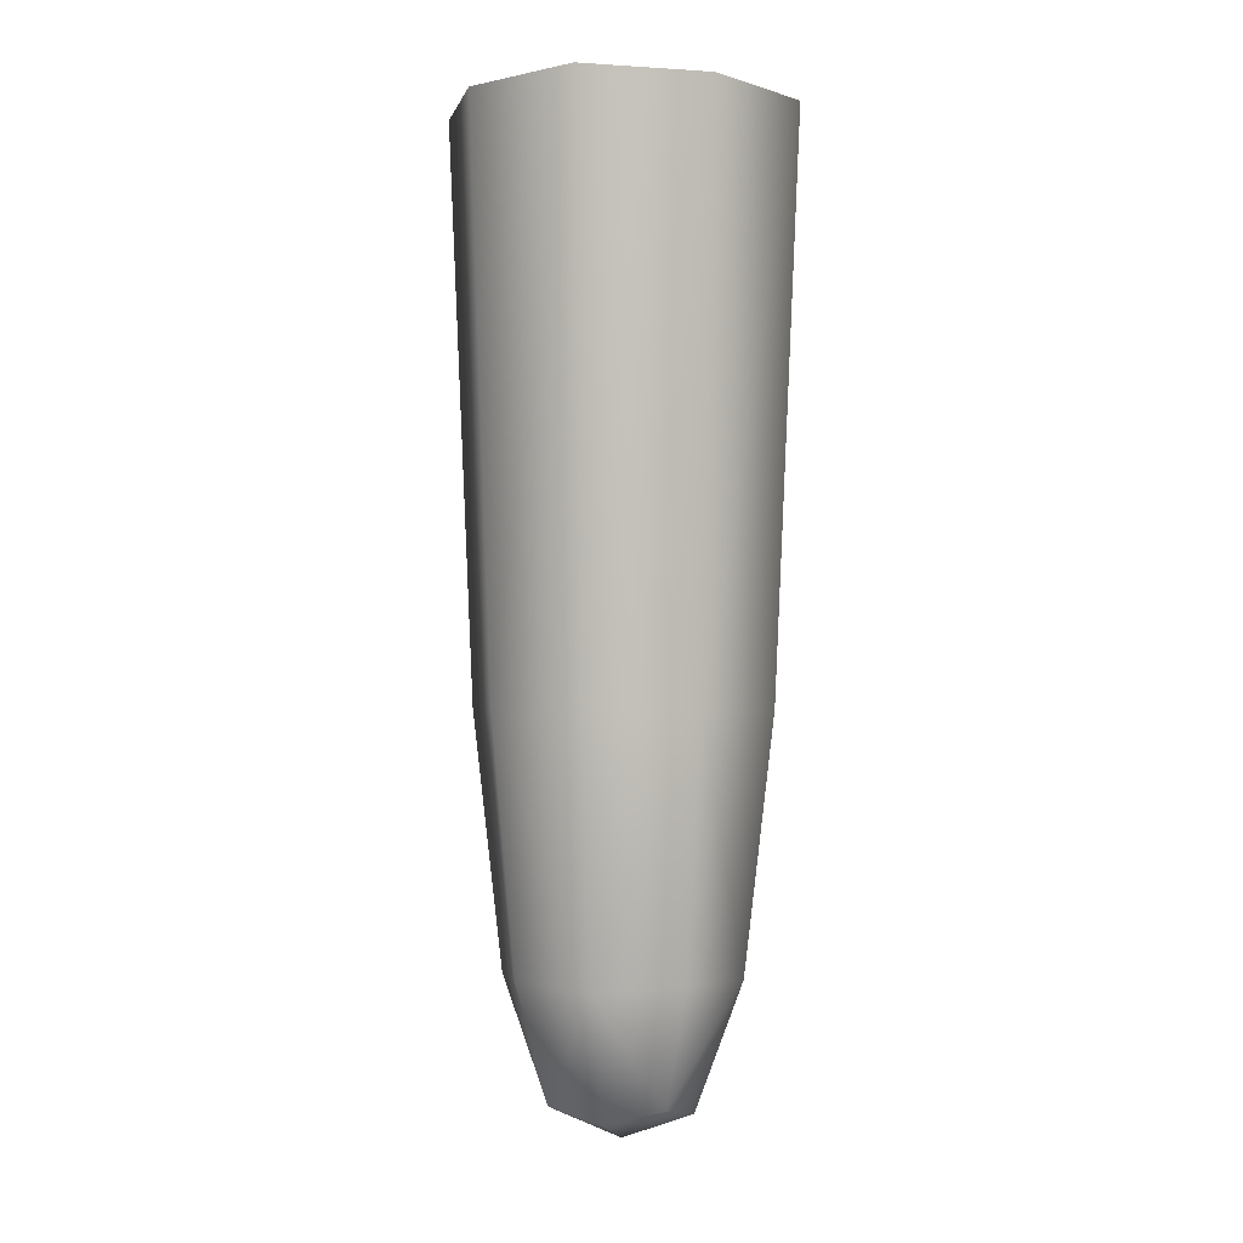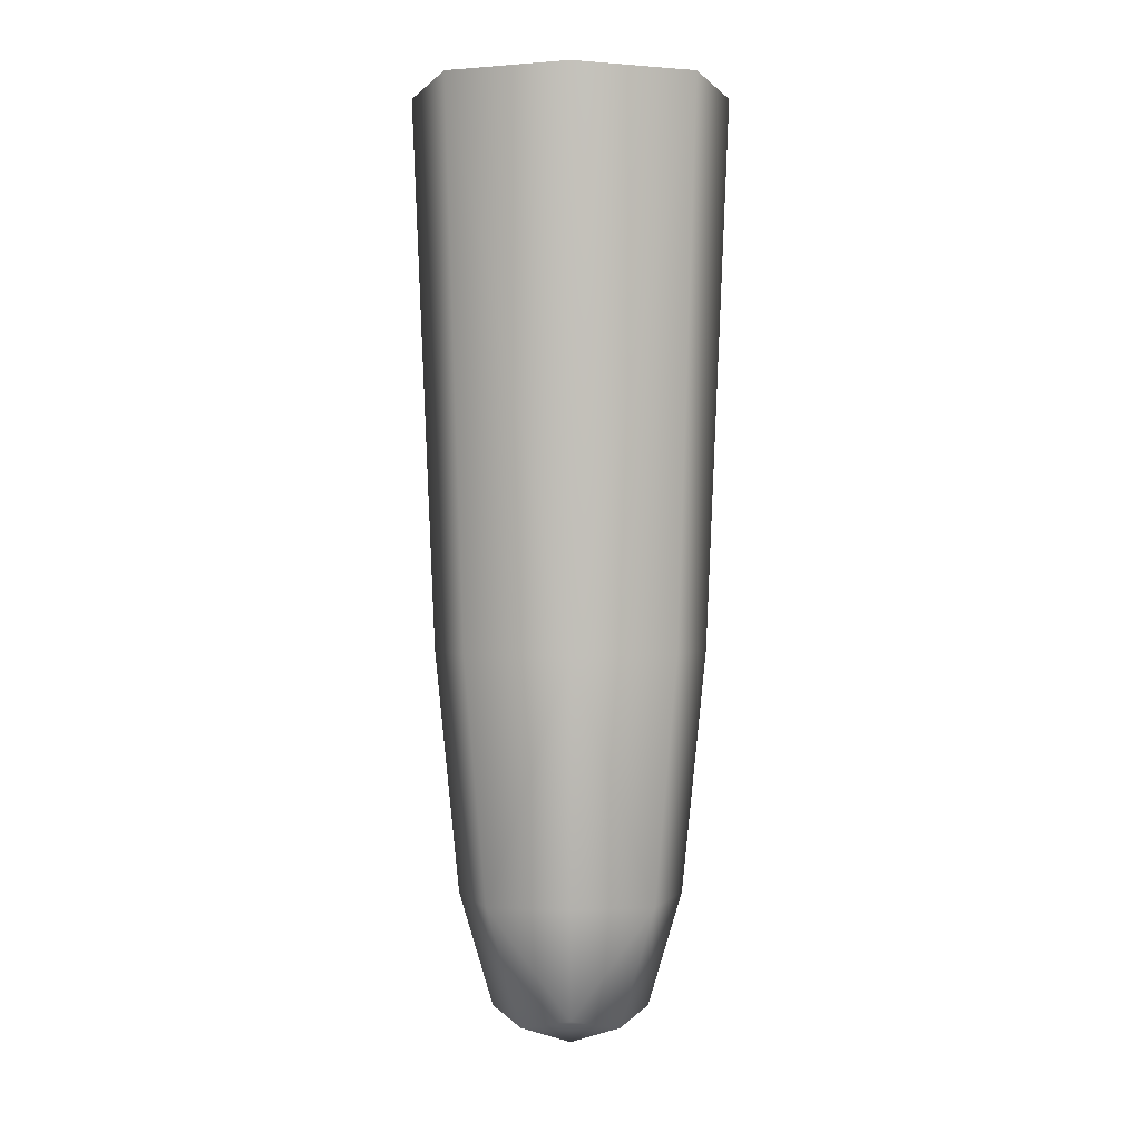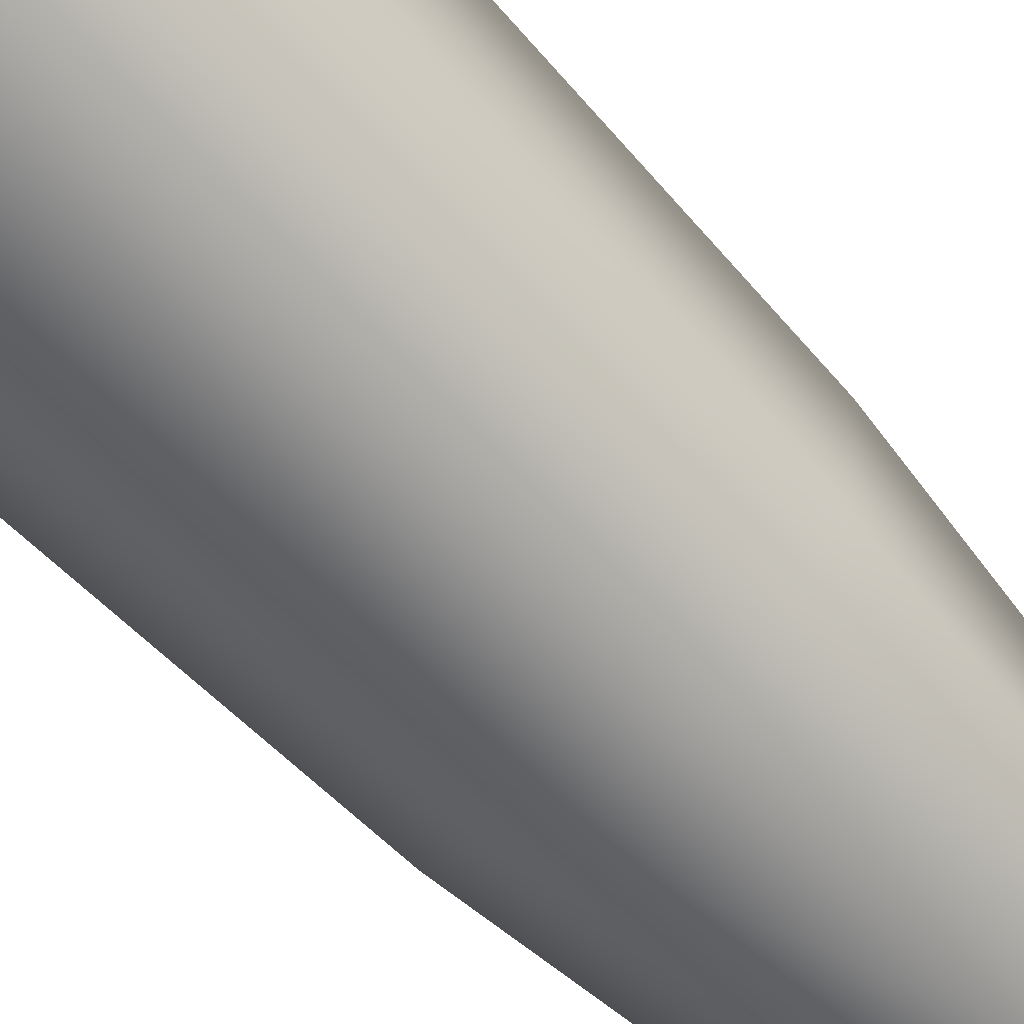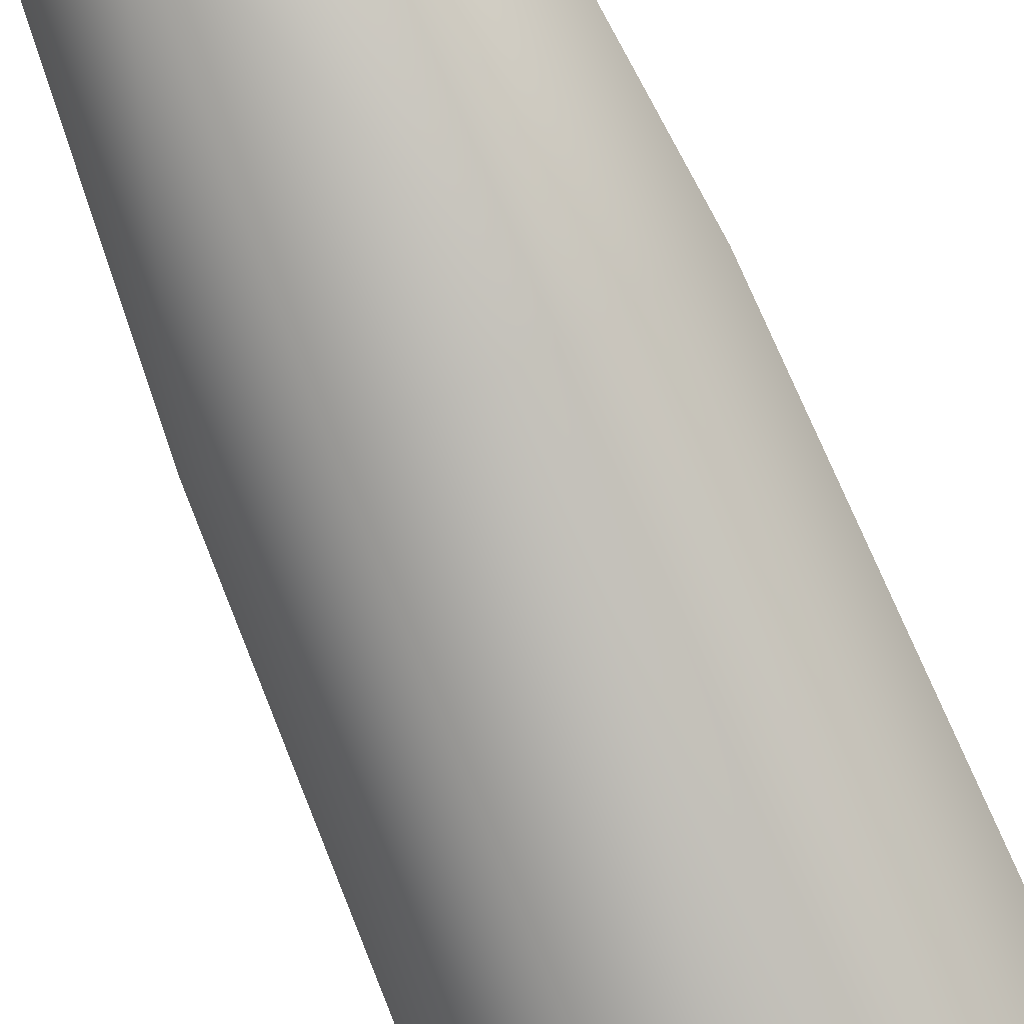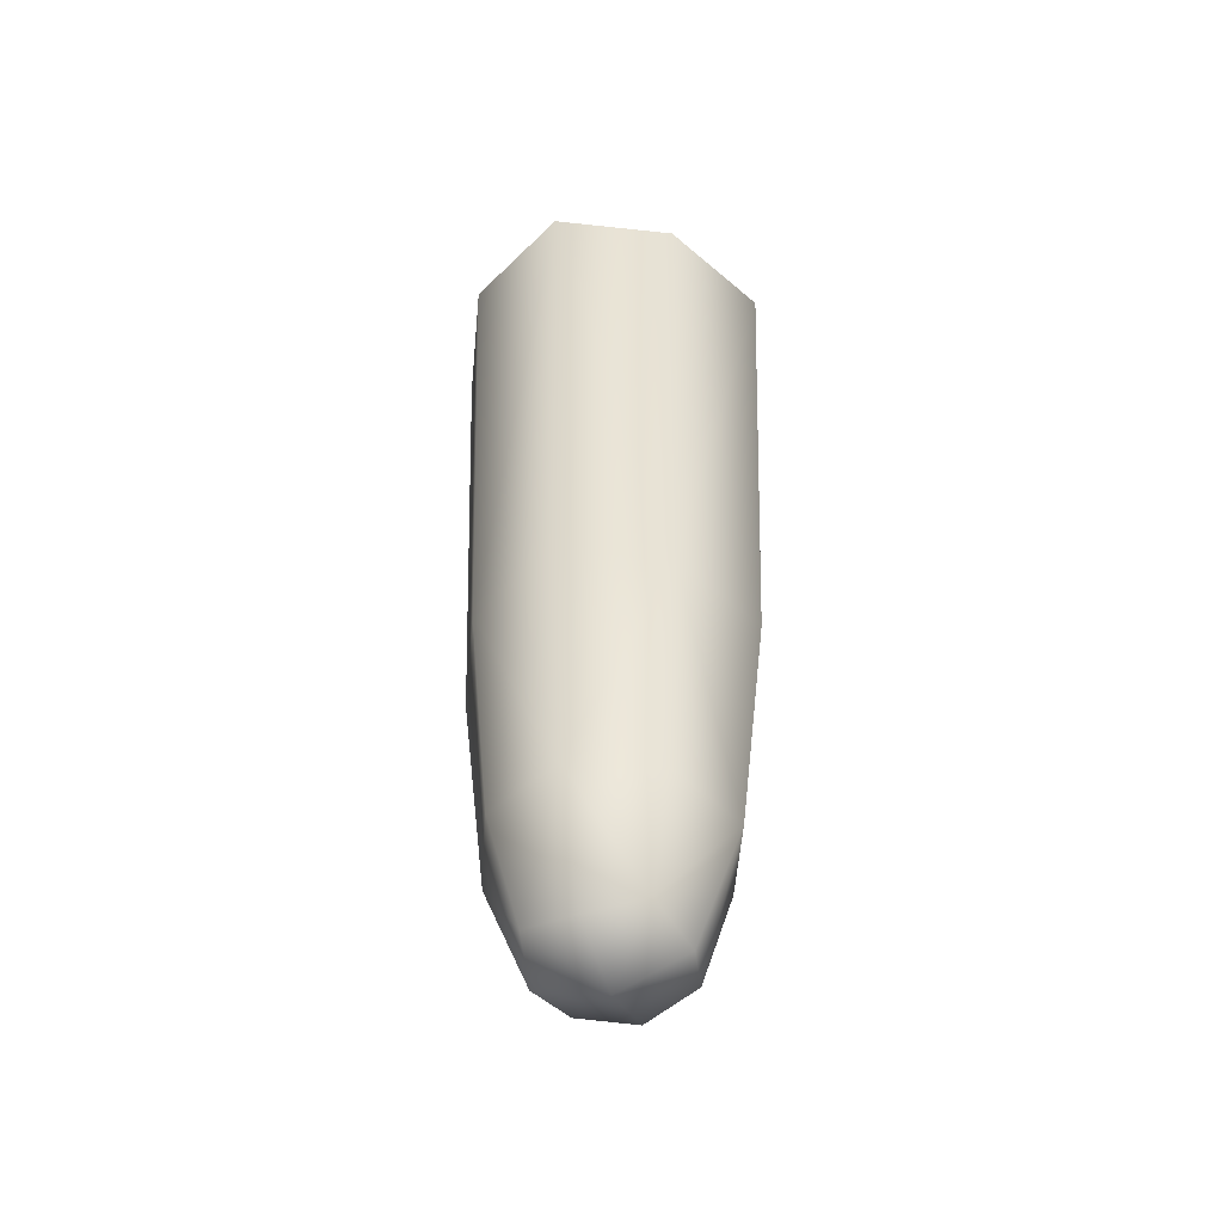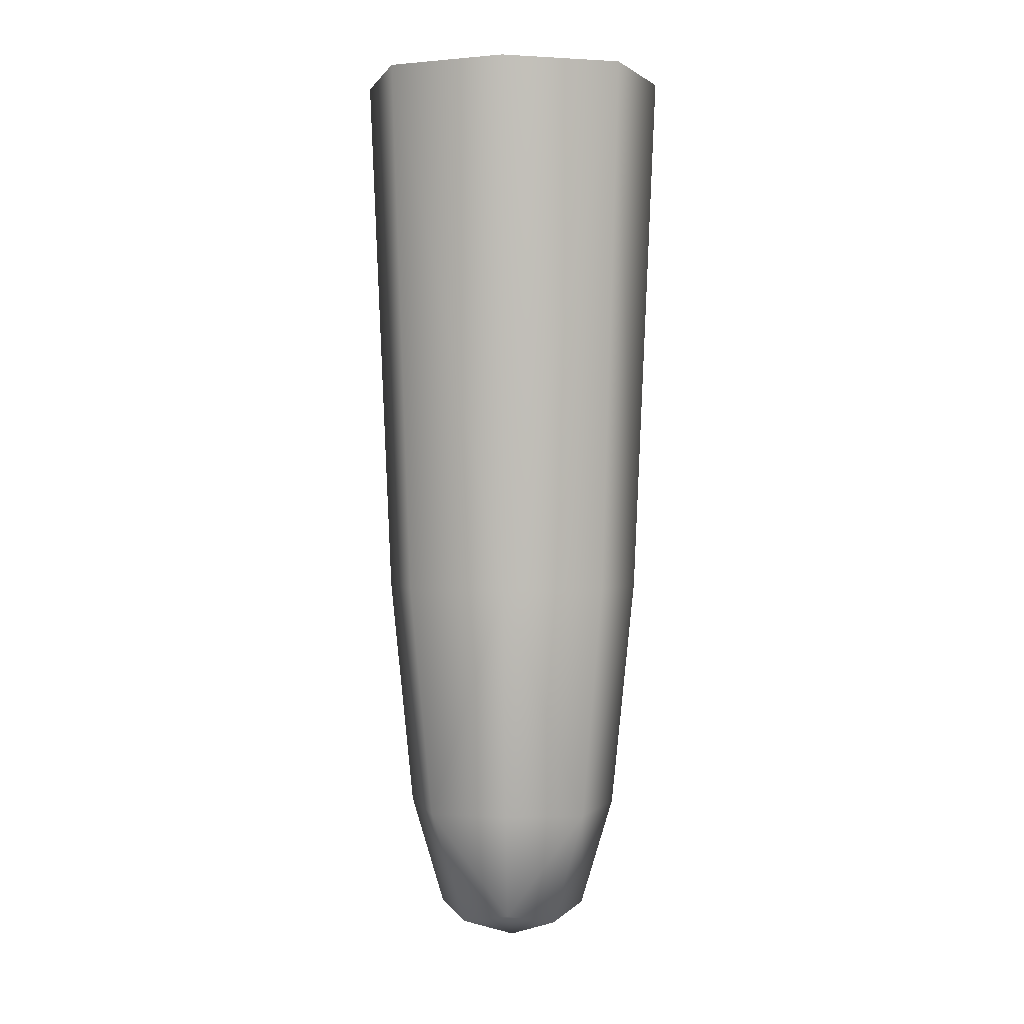
<metadata>
{"format":"obj","ext":"obj","renderer":"f3d","projection":"perspective","resolution":1024,"background":"white","views":[{"elev":-1.3,"azim":-146.7,"up":"+Y"},{"elev":-0.1,"azim":65.0,"up":"+Y"},{"elev":-66.8,"azim":-136.4,"up":"+Z"},{"elev":-77.9,"azim":22.6,"up":"+Z"},{"elev":-51.7,"azim":40.3,"up":"+Y"},{"elev":0.9,"azim":68.8,"up":"+Y"}]}
</metadata>
<code>
g CA_Stlag_425590
v -461.6 -1663 5714
v -471.8 -1582 5736
v -513.7 -1584 5692
v -483.3 -1672 5681
v -438.2 -1689 5664
v -422.4 -1672 5709
v -411.7 -1584 5740
v -479.1 -1410 5751
v -532.8 -1410 5700
v -405 -1410 5759
v -479.1 -1410 5751
v -405 -1410 5759
v -399.3 -1017 5776
v -486.1 -1017 5766
v -549 -1017 5706
v -532.8 -1410 5700
v -353 -1410 5704
v -368.2 -1582 5696
v -362.8 -1584 5635
v -343.7 -1410 5628
v -353 -1410 5704
v -343.7 -1410 5628
v -327.5 -1017 5622
v -338.4 -1017 5710
v -397.4 -1410 5576
v -404.6 -1582 5592
v -464.8 -1584 5588
v -471.5 -1410 5568
v -397.4 -1410 5576
v -471.5 -1410 5568
v -477.2 -1017 5552
v -390.4 -1017 5561
v -523.4 -1410 5624
v -471.5 -1410 5568
v -464.8 -1584 5588
v -508.2 -1582 5631
v -523.4 -1410 5624
v -538 -1017 5617
v -477.2 -1017 5552
v -471.5 -1410 5568
v -414.9 -1663 5614
v -454.1 -1672 5618
v -464.8 -1584 5588
v -362.8 -1584 5635
v -393.2 -1672 5647
v -438.2 -1689 5664
v -486.9 -1663 5641
v -483.3 -1672 5681
v -454.1 -1672 5618
v -438.2 -1689 5664
v -389.5 -1663 5687
v -393.2 -1672 5647
v -422.4 -1672 5709
v -438.2 -1689 5664
f 27 28 25
f 20 19 25
f 26 25 19
f 25 26 27
f 20 17 19
f 18 19 17
f 19 18 51
f 7 51 18
f 51 7 53
f 7 10 8
f 10 7 17
f 18 17 7
f 53 54 51
f 52 51 54
f 51 52 19
f 3 9 33
f 9 3 8
f 2 8 3
f 8 2 7
f 1 7 2
f 7 1 6
f 5 6 1
f 2 3 1
f 4 1 3
f 1 4 5
f 34 35 33
f 36 33 35
f 33 36 3
f 47 3 36
f 3 47 48
f 50 48 47
f 35 47 36
f 47 35 49
f 47 49 50
f 37 15 38
f 15 37 16
f 15 11 14
f 11 15 16
f 13 11 12
f 11 13 14
f 13 21 24
f 21 13 12
f 23 21 22
f 21 23 24
f 23 29 32
f 29 23 22
f 31 29 30
f 29 31 32
f 39 37 38
f 37 39 40
f 42 43 41
f 26 41 43
f 41 26 44
f 44 45 41
f 46 41 45
f 41 46 42

</code>
